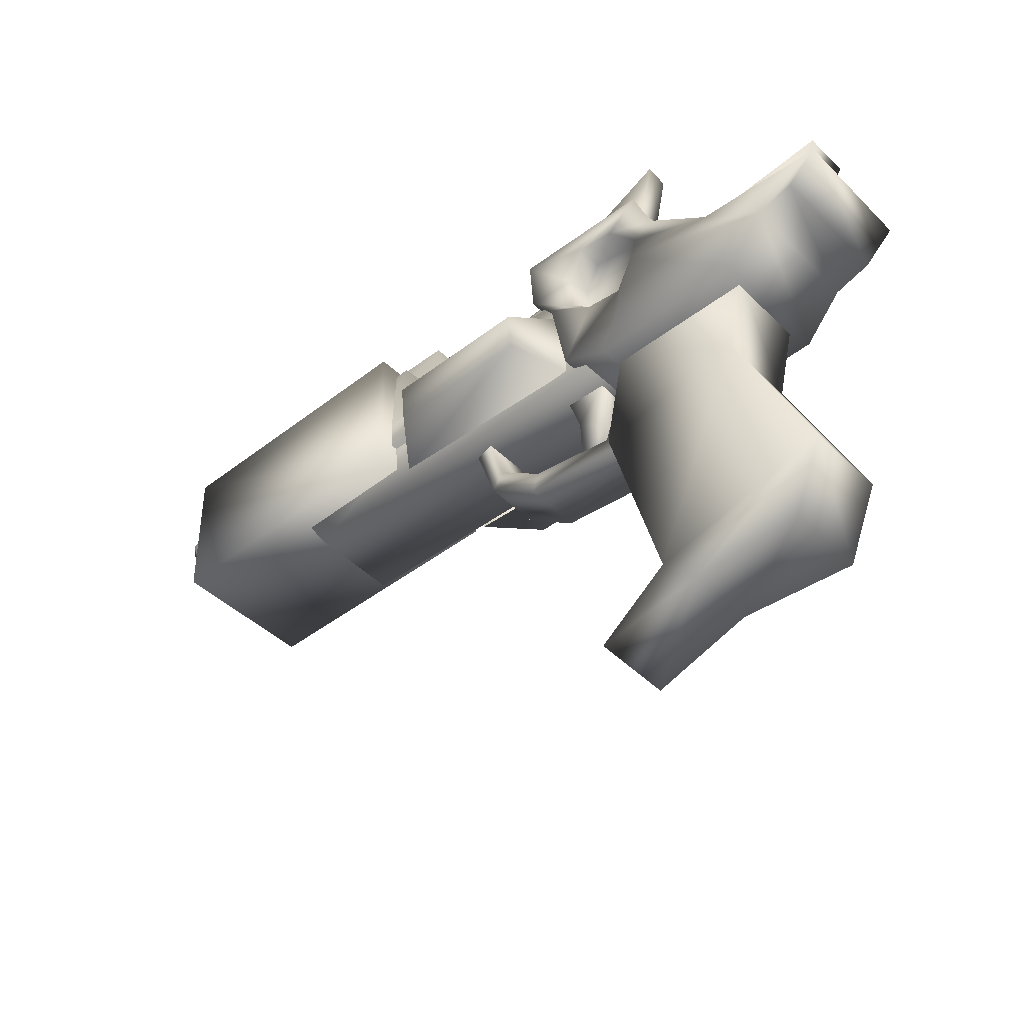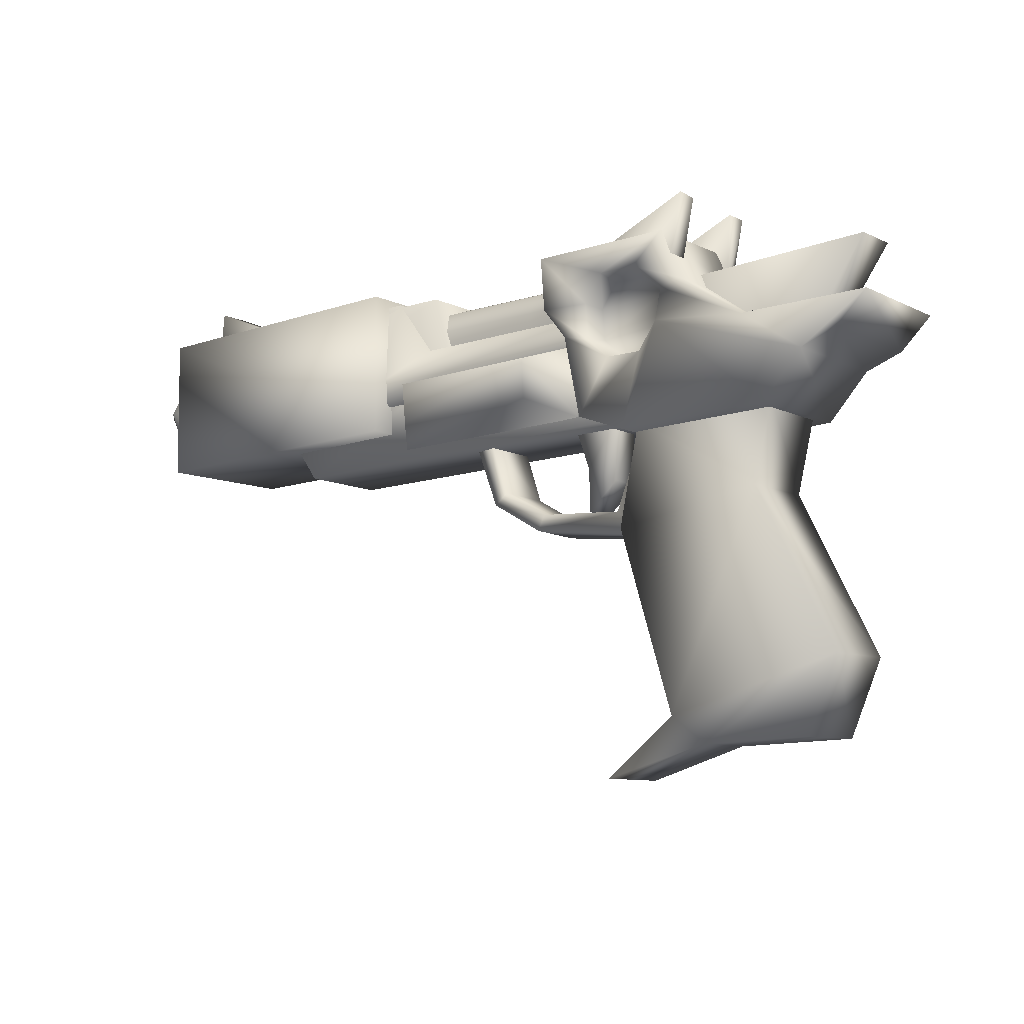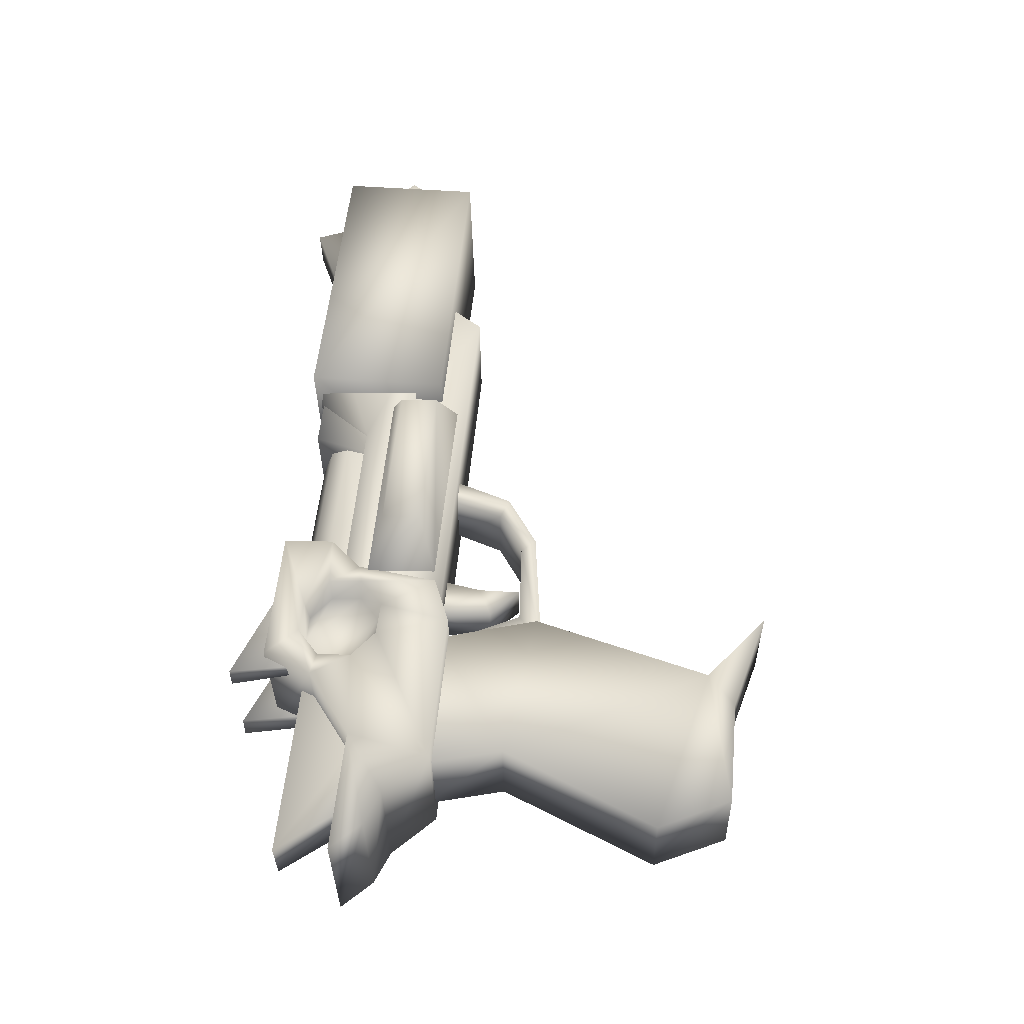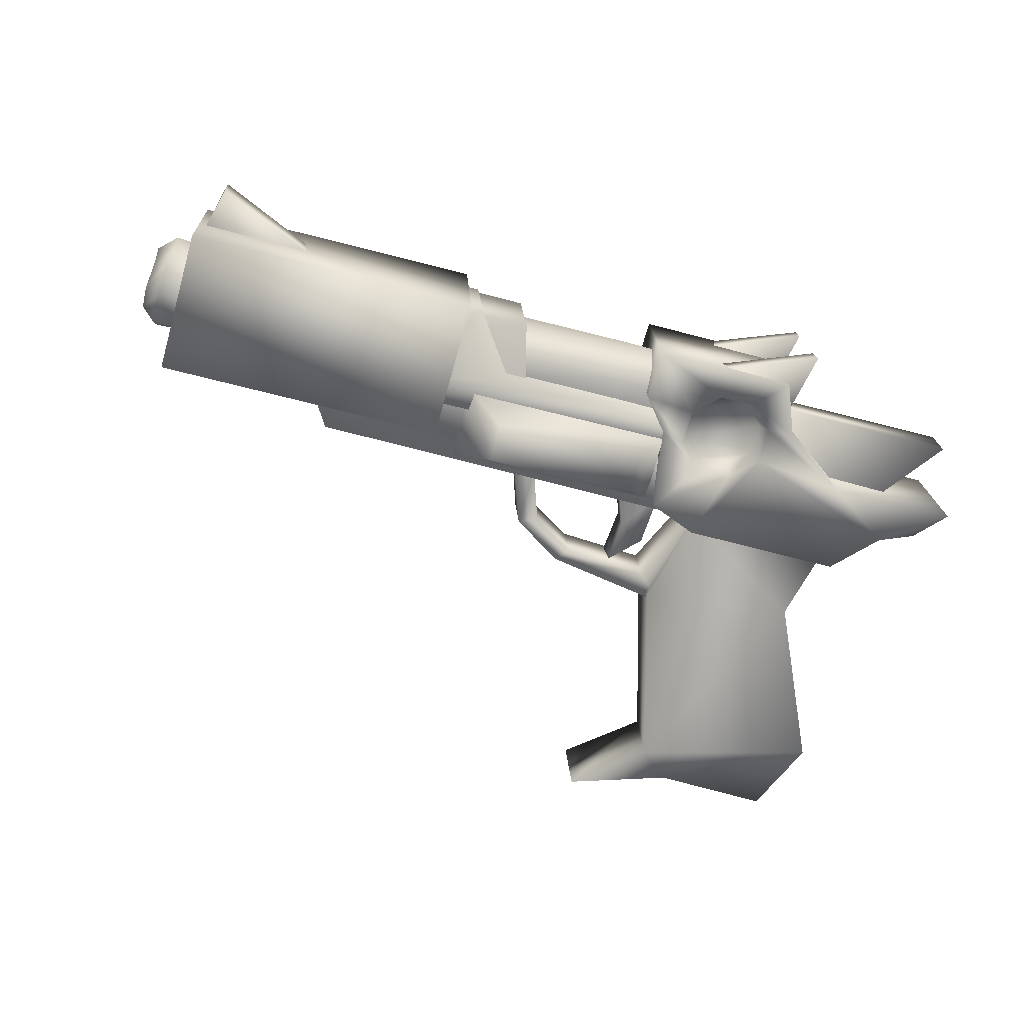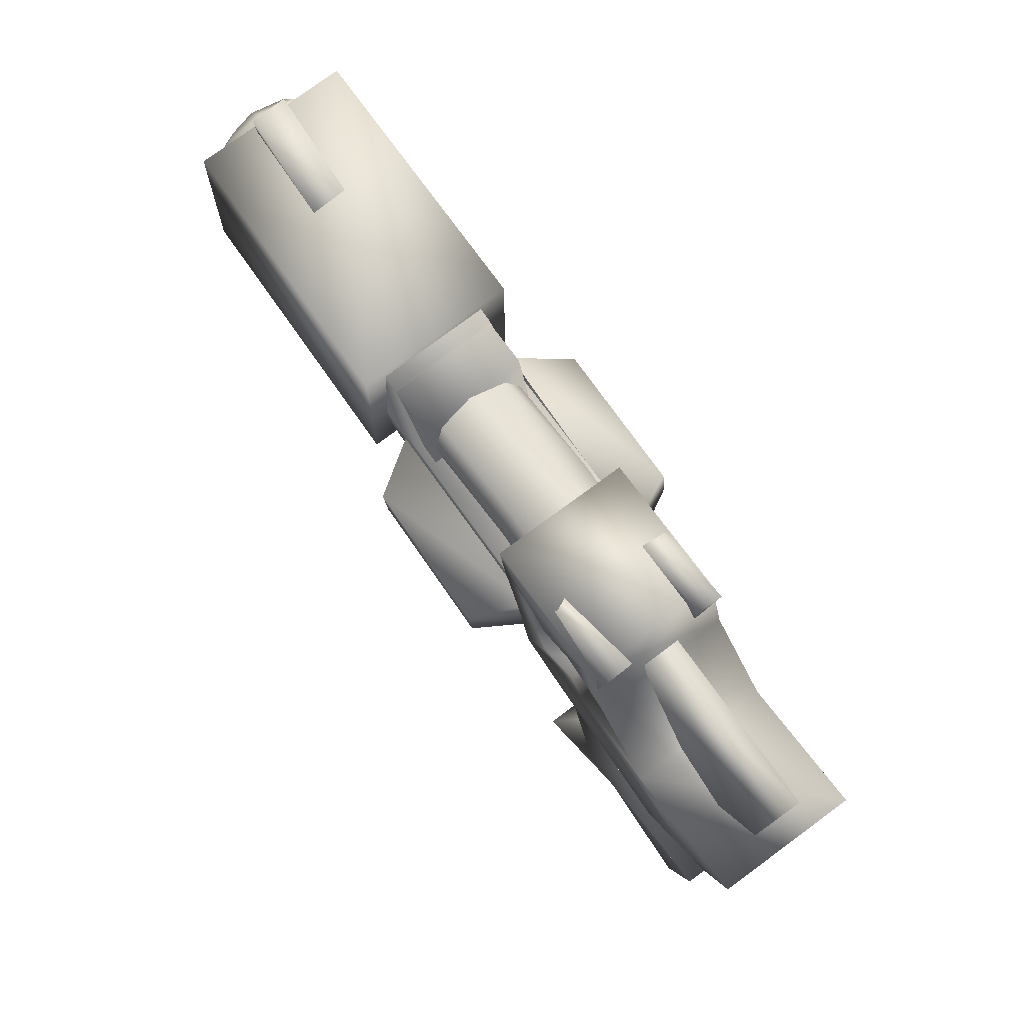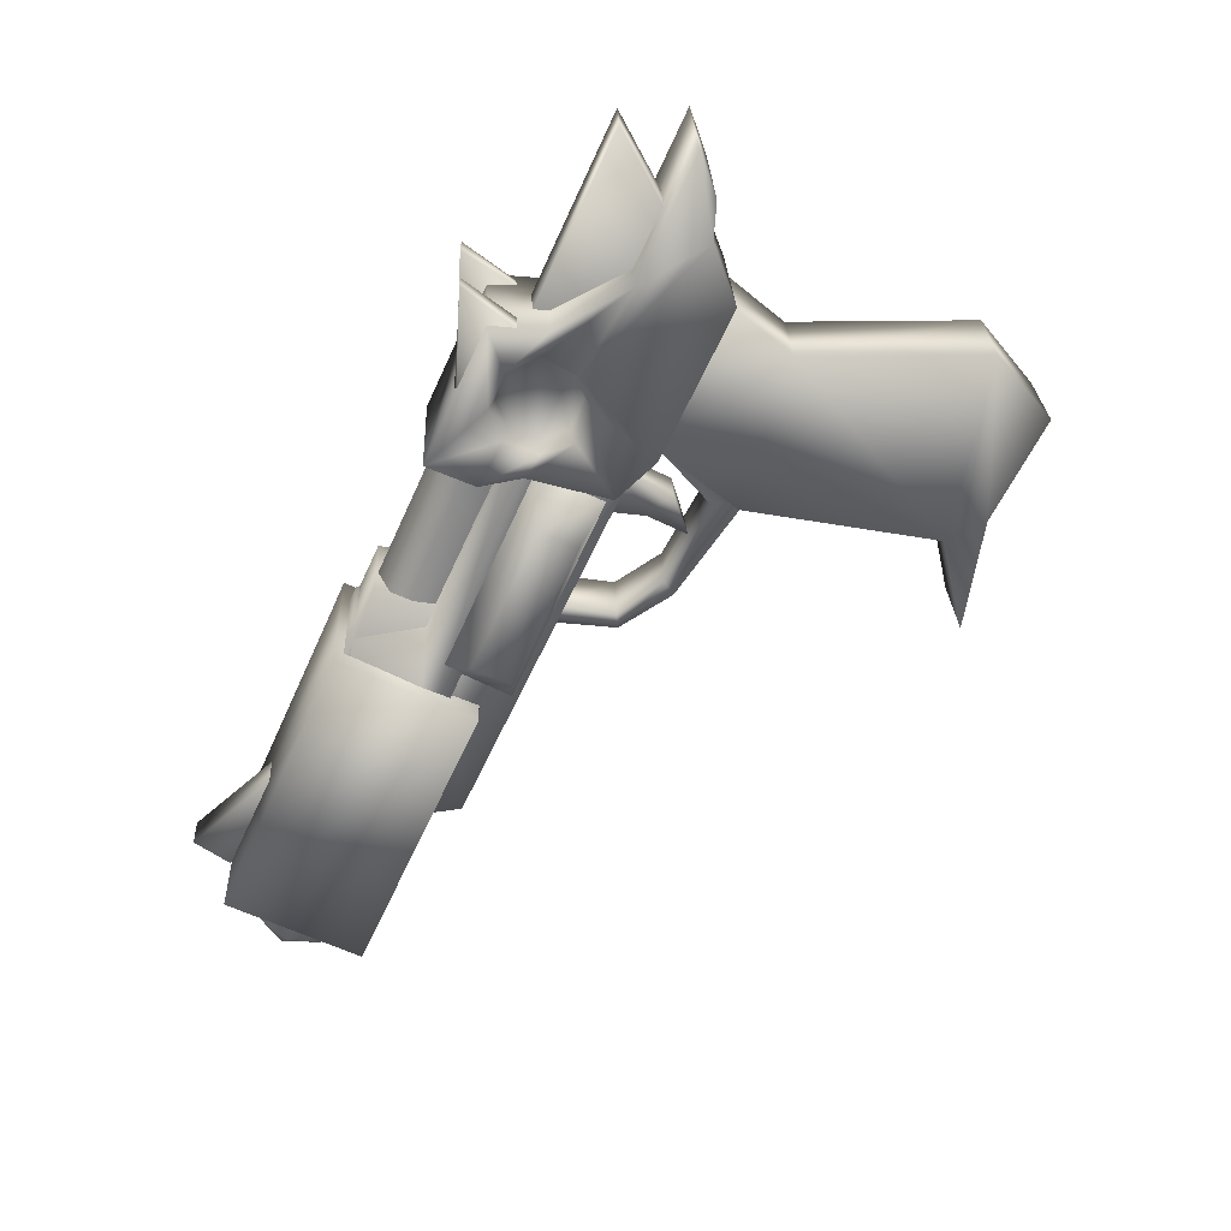
<metadata>
{"format":"obj","ext":"obj","renderer":"f3d","projection":"perspective","resolution":1024,"background":"white","views":[{"elev":-40.9,"azim":-138.0,"up":"+Y"},{"elev":-9.1,"azim":-142.5,"up":"+Y"},{"elev":56.1,"azim":-86.4,"up":"+Z"},{"elev":-73.9,"azim":163.7,"up":"+Z"},{"elev":70.1,"azim":-124.2,"up":"+Y"},{"elev":-61.1,"azim":-116.5,"up":"+Z"}]}
</metadata>
<code>
g default Mesh
v 0.05229 0.06742 0.0255
v 0.1154 0.09054 0.02325
v 0.07096 0.09179 0.02269
v 0.1136 0.04492 0.02684
v -0.03046 0.04992 0.02767
v -0.03253 0.06867 -0.02693
v 0.1106 0.04367 -0.02622
v -0.03289 0.04867 -0.02524
v 0.04927 0.06617 -0.02755
v 0.06746 0.09054 -0.02524
v 0.1119 0.08867 -0.02462
v -0.0301 0.06992 0.02598
v 0.02332 0.02304 -0.01439
v 0.02303 -0.003207 -0.01214
v 0.01523 0.001168 -0.01444
v 0.002469 -0.01633 0.01542
v 0.01704 0.001168 0.01222
v -0.002373 -0.01008 0.01368
v -0.05487 0.02554 0.01334
v -0.04028 -0.01196 -0.0112
v -0.05608 0.02492 -0.01312
v -0.03907 -0.01133 0.01525
v -0.02392 0.008043 0.01202
v -0.03518 0.002418 0.009747
v -0.02204 -0.01008 0.008842
v -0.03606 0.02679 0.007371
v -0.0171 0.02617 0.006846
v -0.02442 0.008043 -0.009074
v -0.01806 0.02554 -0.009062
v -0.03702 0.02617 -0.008539
v -0.03615 0.002418 -0.00622
v -0.02361 -0.01008 -0.00727
v -0.02719 0.06054 -0.03014
v -0.02465 0.06242 0.02799
v -0.03335 0.02617 -0.0286
v -0.1513 0.04742 0.02962
v -0.1094 0.05867 0.02846
v -0.1638 0.06054 0.03062
v -0.1358 0.04117 0.02873
v -0.07022 0.06179 -0.01986
v -0.04818 0.05179 -0.01879
v -0.06117 0.05242 -0.01681
v -0.0308 0.02742 0.02958
v -0.04465 0.05054 0.02936
v -0.05145 0.01992 0.03041
v -0.07288 0.07492 -0.02692
v -0.1119 0.05742 -0.02973
v -0.08364 0.07679 -0.02973
v -0.07352 0.03992 0.007478
v -0.1569 0.08679 0.009029
v -0.1244 0.04179 0.01052
v -0.07331 0.08367 0.008897
v 0.1222 0.01804 -0.02109
v 0.03815 0.05867 -0.02438
v 0.1467 0.05492 -0.02357
v -0.05334 0.02429 -0.02287
v 0.1498 0.08804 0.02144
v 0.04105 0.05992 0.0234
v 0.149 0.05554 0.02412
v 0.04963 0.09117 0.02274
v 0.125 0.01867 0.02148
v -0.03073 0.06242 0.02125
v 0.04673 0.08992 -0.02504
v 0.1469 0.08679 -0.02634
v -0.05163 0.02492 0.02467
v -0.03351 0.06117 -0.02126
v -0.02533 0.08679 -0.01628
v -0.001623 0.07679 -0.02004
v -0.02595 0.07804 -0.0209
v -0.02425 0.06867 0.02229
v 0.000553 0.07804 0.02232
v -0.02377 0.07867 0.02152
v 7.3e-05 0.06804 0.02309
v 0.05253 0.04929 0.05338
v -0.0131 0.03492 0.05424
v 0.05212 0.03304 0.05472
v -0.0127 0.05179 0.05284
v -0.02663 0.02804 0.03055
v 0.06518 0.02492 0.02719
v 0.0462 0.03054 -0.04612
v 0.06312 0.05429 -0.0231
v 0.06216 0.02367 -0.02586
v 0.0466 0.04742 -0.04752
v 0.1994 0.02742 -0.03437
v 0.07712 0.03367 0.0346
v 0.07313 0.03242 -0.03442
v 0.204 0.02929 0.03474
v 0.2094 0.07304 -0.02023
v 0.1951 0.05867 -0.02771
v 0.1963 0.07367 -0.02352
v 0.2087 0.05804 -0.02956
v 0.196 0.04429 -0.02098
v 0.209 0.04367 -0.02297
v 0.2104 0.07992 0.000375
v 0.1979 0.07992 -0.002704
v 0.2161 0.06867 -0.01295
v 0.212 0.07429 0.017
v 0.199 0.07429 0.01905
v 0.1972 0.03867 0.000775
v 0.2102 0.03804 -0.001216
v 0.2125 0.05929 0.02892
v 0.1993 0.05992 0.02564
v 0.2179 0.06929 0.01365
v 0.1535 0.09242 0.006249
v 0.1933 0.1087 -0.01163
v 0.152 0.09179 -0.009806
v 0.1948 0.1093 0.004423
v 0.2118 0.04492 0.01954
v 0.1982 0.04492 0.02144
v 0.2182 0.05929 0.01984
v 0.2176 0.04867 0.01539
v 0.1982 0.09054 -0.008804
v 0.2162 0.04804 -0.01634
v 0.2059 0.05867 0.001145
v 0.2167 0.04429 -0.000175
v 0.05379 0.08929 -0.002279
v 0.000797 0.08679 0.01112
v 0.05423 0.08429 0.014
v -0.000695 0.09117 -0.000121
v 0.05289 0.08367 -0.01773
v -0.001004 0.08554 -0.01543
v 0.05227 0.07492 -0.02235
v 0.216 0.05804 -0.02252
v -0.08207 -0.1088 -0.0129
v -0.03671 -0.122 0.02039
v -0.08013 -0.1088 0.01903
v -0.03878 -0.122 -0.01682
v -0.1281 -0.107 0.0228
v -0.1429 -0.07633 -0.01501
v -0.1295 -0.1076 -0.0142
v -0.142 -0.07571 0.02184
v -0.05559 0.02304 -0.01807
v -0.1104 -0.008832 -0.01825
v -0.1184 0.02492 -0.01796
v -0.04567 -0.02008 -0.01705
v -0.1089 -0.008207 0.01876
v -0.117 0.02617 0.01898
v -0.05413 0.02367 0.01893
v -0.04362 -0.01946 0.02009
v -0.06716 -0.09696 0.02117
v -0.06862 -0.09758 -0.01583
v 0.02484 -0.002582 0.01447
v 0.000653 -0.01633 -0.01123
v 0.03286 0.02242 -0.01199
v 0.03408 0.02304 0.01447
v -0.05208 -0.02258 -0.01316
v -0.05087 -0.02196 0.01329
v 0.02453 0.02367 0.01206
v -0.003592 -0.01008 -0.01283
v -0.1658 0.05929 -0.02742
v -0.1384 0.03992 -0.02945
v -0.1532 0.04617 -0.02841
v -0.08109 0.07867 0.02839
v -0.01255 0.09804 0.02781
v -0.01543 0.07429 -0.02846
v -0.01509 0.09617 -0.03032
v -0.01289 0.07617 0.02966
v -0.0724 0.09992 0.02865
v -0.07494 0.09804 -0.02948
v -0.054 0.01867 -0.02778
v -0.121 0.02117 -0.02875
v -0.1185 0.02242 0.02943
v -0.07029 0.06179 0.0273
v -0.06987 0.07679 0.02608
v -0.07284 0.06054 -0.03088
v -0.06832 0.07554 0.01608
v -0.05925 0.08617 0.02786
v -0.05887 0.08367 0.01769
v -0.03683 0.07429 0.0187
v -0.04589 0.08367 0.01564
v -0.03668 0.06117 0.0199
v -0.04612 0.05242 0.01835
v -0.06876 0.06242 0.01714
v -0.05971 0.05304 0.0202
v -0.06977 0.07429 -0.02086
v -0.03829 0.07304 -0.01825
v -0.03873 0.05992 -0.01719
v -0.06093 0.08304 -0.01946
v -0.06258 0.04992 -0.02742
v -0.06003 0.05117 0.03077
v -0.0478 0.04929 -0.02897
v -0.03718 0.05867 -0.02718
v -0.03404 0.06054 0.03109
v -0.03676 0.07367 -0.02841
v -0.03421 0.07492 0.02977
v -0.04701 0.08429 -0.03187
v -0.04734 0.08242 -0.0213
v -0.04446 0.08554 0.02631
v -0.0618 0.08492 -0.03032
v -0.1574 0.08617 -0.01201
v -0.1249 0.04117 -0.01052
v -0.07427 0.08304 -0.007011
v -0.07448 0.03929 -0.00843
v -0.04105 0.09492 -0.02611
v -0.08309 0.113 -0.01708
v -0.03974 0.09554 -0.0206
v -0.08393 0.113 -0.02778
v -0.07773 0.08117 -0.02866
v -0.07748 0.08179 -0.01818
v -0.03828 0.09617 0.0164
v -0.08091 0.1143 0.02528
v -0.03803 0.09617 0.02695
v -0.08116 0.1143 0.01474
v -0.07602 0.08242 0.01882
v -0.07531 0.08304 0.02419
v -0.002102 0.06679 -0.01928
v -0.02643 0.06742 -0.02007
v -0.02442 0.09179 -0.000769
v -0.024 0.08742 0.01545
v 0.06554 0.05554 0.02981
v -0.02639 0.05867 0.02789
v -0.01802 0.04929 -0.04785
v -0.02882 0.05742 -0.02502
v -0.02907 0.02742 -0.02242
v -0.01783 0.03304 -0.04637
v 0.07772 0.09554 0.03451
v 0.2046 0.09054 0.0347
v 0.2 0.08867 -0.03441
v 0.07373 0.09367 -0.03446
v 0.2175 0.07304 -0.002511
v 0.1992 0.09117 0.007107
v 0.05445 0.07617 0.02001
v 0.05239 0.06492 -0.02143
v 0.05457 0.06554 0.02099
f 1 2 3
f 4 2 1
f 5 4 1
f 6 7 8
f 9 7 6
f 10 7 9
f 11 7 10
f 6 1 9
f 12 1 6
f 11 3 2
f 10 3 11
f 9 3 10
f 1 3 9
f 13 14 15
f 16 17 18
f 19 20 21
f 22 20 19
f 23 24 25
f 26 24 23
f 27 26 23
f 27 28 29
f 23 28 27
f 28 30 29
f 31 30 28
f 32 31 28
f 26 31 24
f 30 31 26
f 25 31 32
f 24 31 25
f 32 23 25
f 28 23 32
f 33 34 35
f 36 37 38
f 39 37 36
f 40 41 42
f 43 44 45
f 46 47 48
f 49 50 51
f 52 50 49
f 53 54 55
f 56 54 53
f 57 58 59
f 60 58 57
f 53 59 61
f 55 59 53
f 58 61 59
f 62 61 58
f 55 63 64
f 54 63 55
f 65 53 61
f 56 53 65
f 64 60 57
f 63 60 64
f 57 55 64
f 59 55 57
f 54 60 63
f 58 60 54
f 66 58 54
f 62 58 66
f 67 68 69
f 70 71 72
f 73 71 70
f 74 75 76
f 77 75 74
f 76 78 79
f 75 78 76
f 80 81 82
f 83 81 80
f 84 85 86
f 87 85 84
f 88 89 90
f 91 89 88
f 91 92 89
f 93 92 91
f 94 90 95
f 88 90 94
f 96 88 94
f 97 95 98
f 94 95 97
f 93 99 92
f 100 99 93
f 101 98 102
f 97 98 101
f 103 97 101
f 104 105 106
f 107 105 104
f 108 102 109
f 101 102 108
f 110 101 108
f 103 101 110
f 100 109 99
f 108 109 100
f 111 108 100
f 110 108 111
f 5 1 12
f 66 54 56
f 65 61 62
f 112 106 105
f 113 114 115
f 116 117 118
f 119 117 116
f 120 119 116
f 121 119 120
f 122 121 120
f 113 123 114
f 124 125 126
f 127 125 124
f 128 129 130
f 131 129 128
f 126 130 124
f 128 130 126
f 132 133 134
f 135 133 132
f 134 136 137
f 133 136 134
f 133 131 136
f 129 131 133
f 138 135 132
f 139 135 138
f 140 127 141
f 125 127 140
f 136 138 137
f 139 138 136
f 140 139 136
f 129 124 130
f 141 124 129
f 133 141 129
f 135 141 133
f 128 140 131
f 126 140 128
f 141 139 140
f 135 139 141
f 7 5 8
f 4 5 7
f 142 143 14
f 16 143 142
f 144 14 13
f 142 17 16
f 145 14 144
f 142 14 145
f 146 16 147
f 143 16 146
f 142 148 17
f 145 148 142
f 14 149 15
f 143 149 14
f 17 13 15
f 148 13 17
f 18 15 149
f 17 15 18
f 149 22 18
f 20 22 149
f 143 20 149
f 146 20 143
f 18 147 16
f 22 147 18
f 150 151 152
f 47 151 150
f 35 34 43
f 37 48 47
f 153 48 37
f 47 38 37
f 150 38 47
f 154 155 156
f 157 155 154
f 158 156 159
f 154 156 158
f 36 150 152
f 38 150 36
f 43 160 35
f 45 160 43
f 159 153 158
f 48 153 159
f 152 39 36
f 151 39 152
f 157 33 155
f 34 33 157
f 161 45 162
f 160 45 161
f 153 163 164
f 37 163 153
f 162 151 161
f 39 151 162
f 151 165 161
f 47 165 151
f 166 167 164
f 168 167 166
f 168 169 170
f 171 169 168
f 166 171 168
f 172 171 166
f 173 172 166
f 174 172 173
f 175 176 177
f 178 176 175
f 175 165 46
f 40 165 175
f 173 164 163
f 166 164 173
f 40 179 165
f 42 179 40
f 174 163 180
f 173 163 174
f 42 181 179
f 41 181 42
f 172 180 44
f 174 180 172
f 41 182 181
f 177 182 41
f 171 44 183
f 172 44 171
f 177 184 182
f 176 184 177
f 169 183 185
f 171 183 169
f 176 186 184
f 187 186 176
f 170 185 188
f 169 185 170
f 187 189 186
f 178 189 187
f 168 188 167
f 170 188 168
f 178 46 189
f 175 46 178
f 177 41 40
f 175 177 40
f 156 184 186
f 155 184 156
f 189 48 159
f 46 48 189
f 160 165 179
f 161 165 160
f 35 179 181
f 160 179 35
f 33 181 182
f 35 181 33
f 167 154 158
f 188 154 167
f 34 185 183
f 157 185 34
f 43 183 44
f 34 183 43
f 45 44 180
f 162 180 163
f 45 180 162
f 153 167 158
f 164 167 153
f 188 157 154
f 185 157 188
f 186 159 156
f 189 159 186
f 182 155 33
f 184 155 182
f 165 47 46
f 162 37 39
f 163 37 162
f 51 190 191
f 50 190 51
f 191 192 193
f 190 192 191
f 50 192 190
f 52 192 50
f 194 195 196
f 197 195 194
f 195 198 199
f 197 198 195
f 200 201 202
f 203 201 200
f 204 201 203
f 205 201 204
f 69 206 207
f 68 206 69
f 121 68 67
f 208 121 67
f 119 121 208
f 209 119 208
f 117 119 209
f 72 117 209
f 71 117 72
f 74 79 210
f 76 79 74
f 75 211 78
f 77 211 75
f 77 210 211
f 74 210 77
f 212 83 80
f 83 213 81
f 212 213 83
f 212 214 213
f 215 214 212
f 215 82 214
f 80 82 215
f 87 216 85
f 217 216 87
f 218 87 84
f 217 87 218
f 218 86 219
f 84 86 218
f 216 86 85
f 219 86 216
f 217 219 216
f 218 219 217
f 123 91 88
f 113 91 123
f 113 93 91
f 115 93 113
f 123 88 96
f 220 94 97
f 96 94 220
f 105 221 112
f 107 221 105
f 115 100 93
f 111 100 115
f 220 97 103
f 140 126 125
f 124 141 127
f 140 136 131
f 20 146 21
f 147 22 19
f 176 178 187
f 199 196 195
f 194 198 197
f 200 204 203
f 205 202 201
f 212 80 215
f 104 221 107
f 114 110 111
f 115 114 111
f 103 110 114
f 220 103 114
f 96 220 114
f 123 96 114
f 118 71 222
f 117 71 118
f 68 121 122
f 223 68 122
f 206 68 223
f 222 73 224
f 71 73 222

</code>
